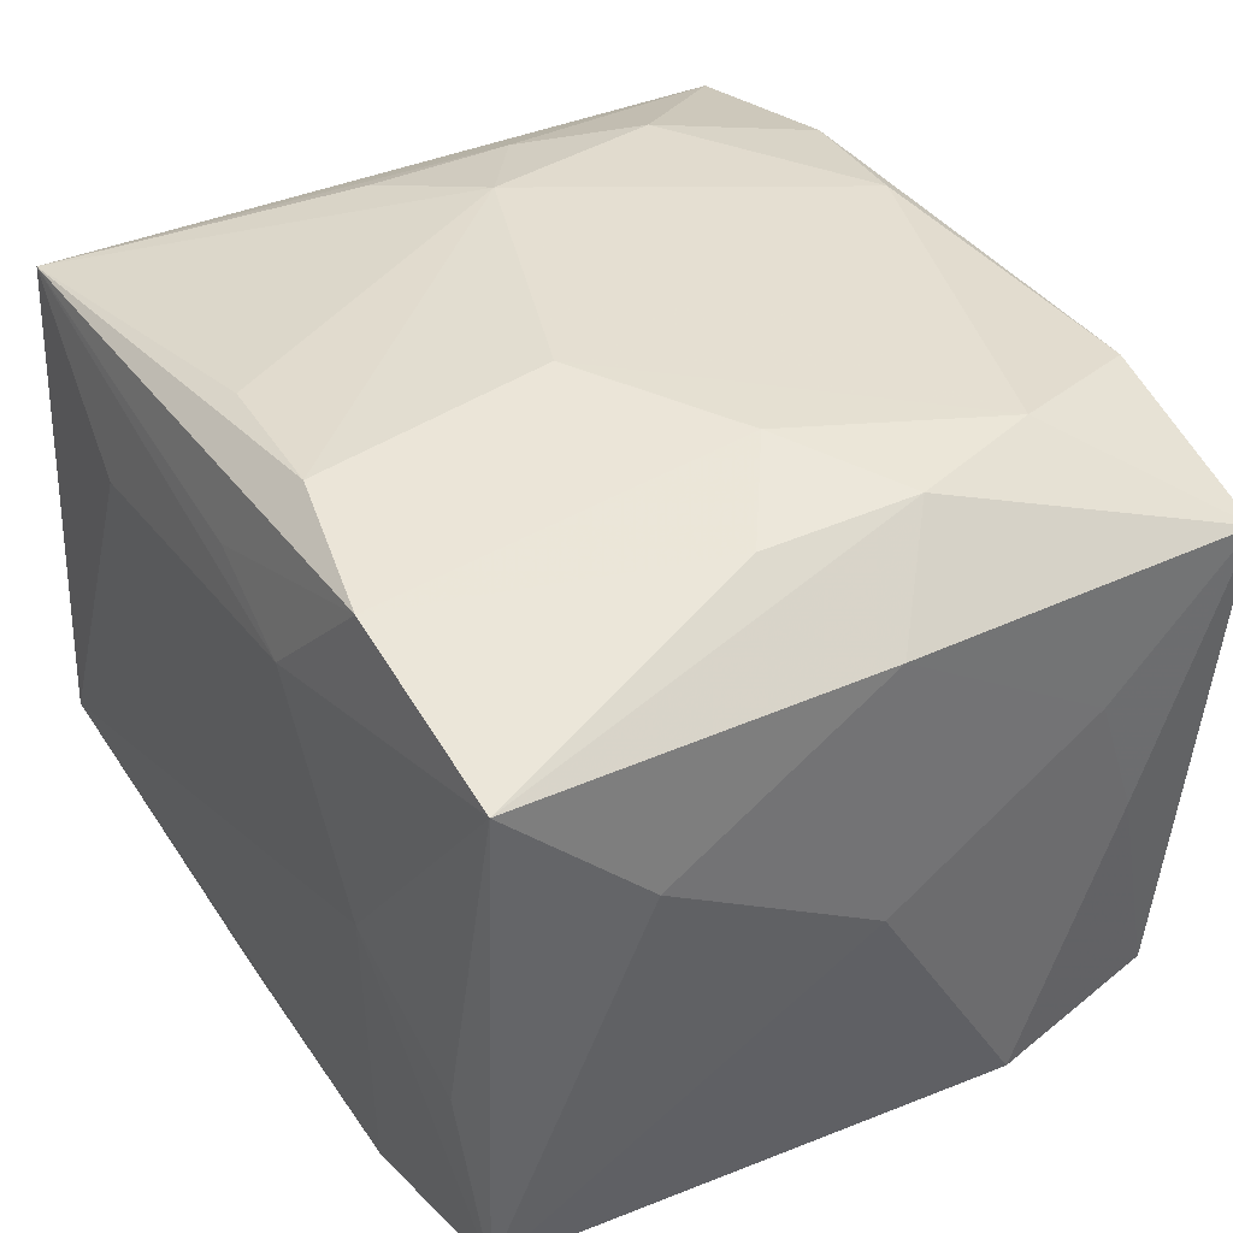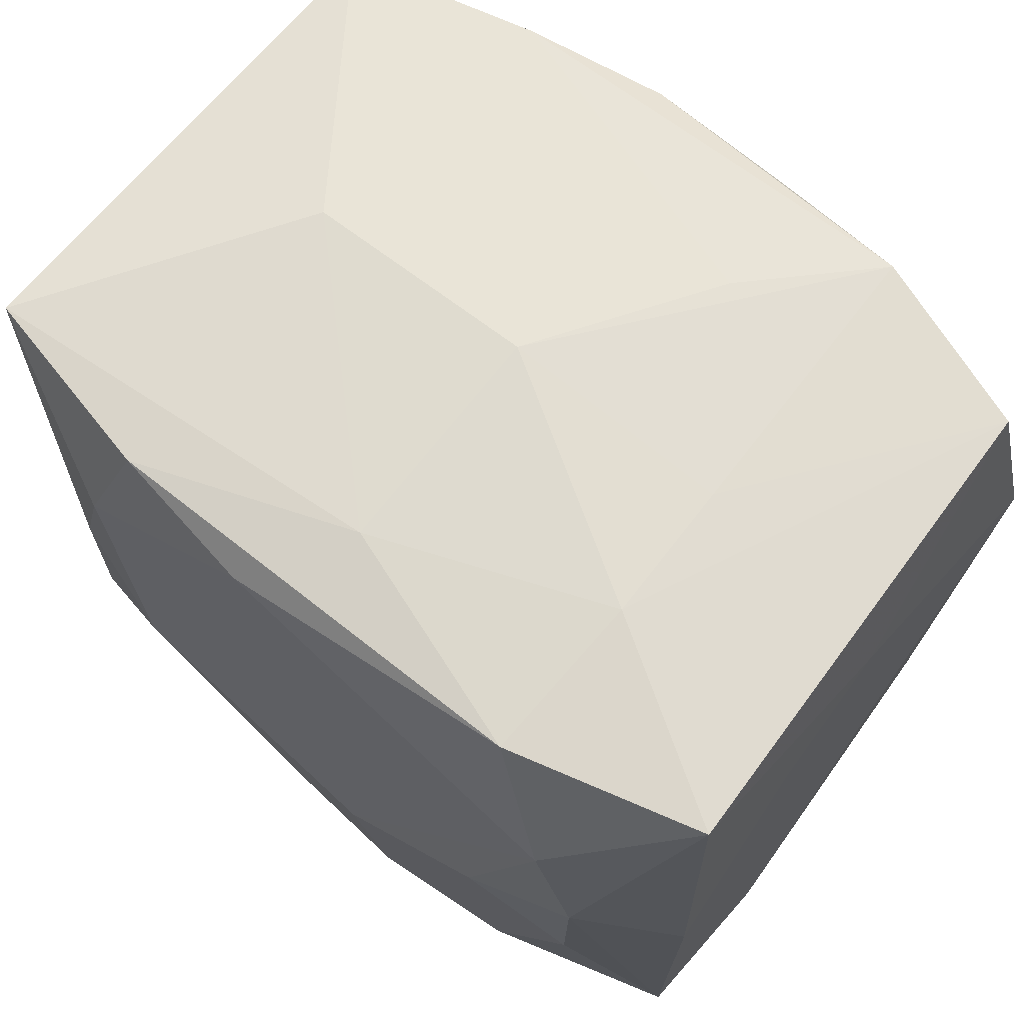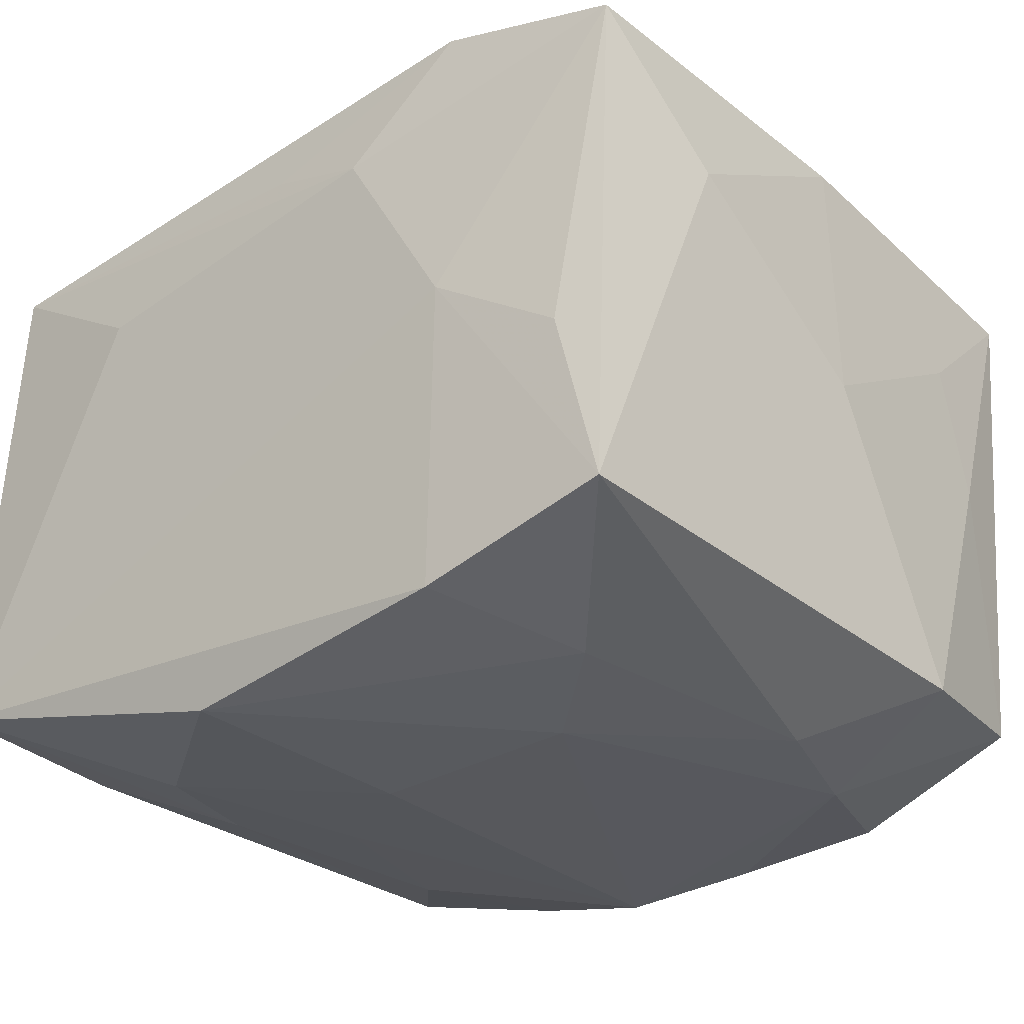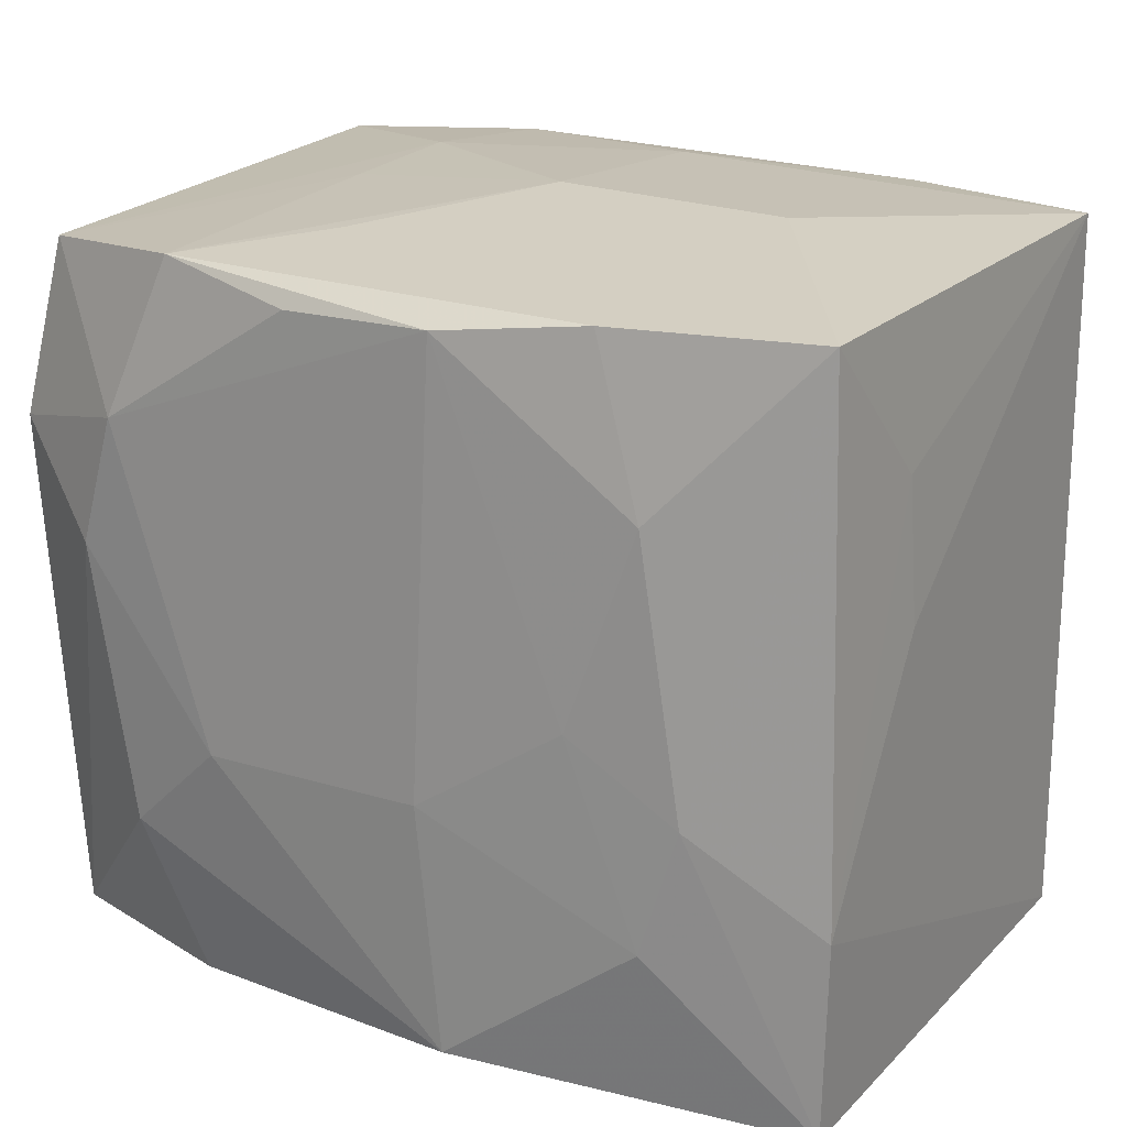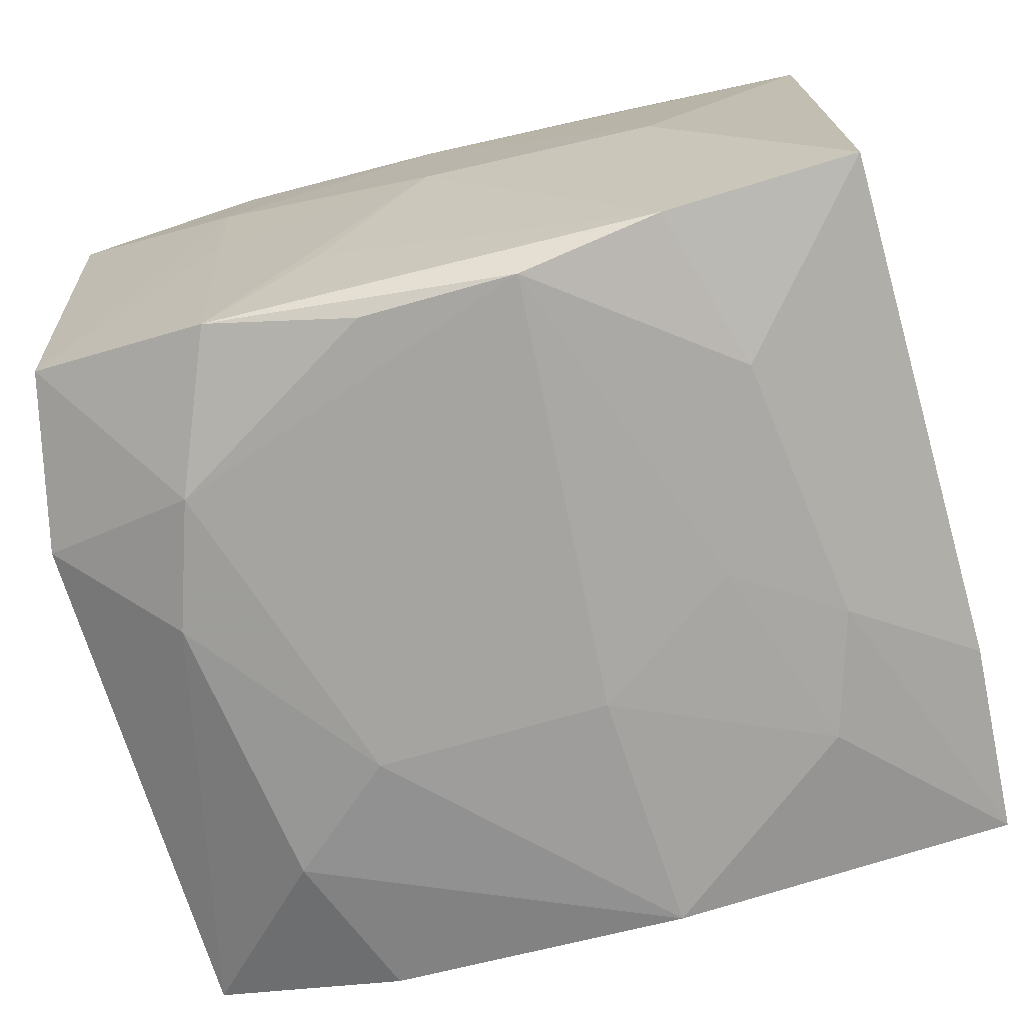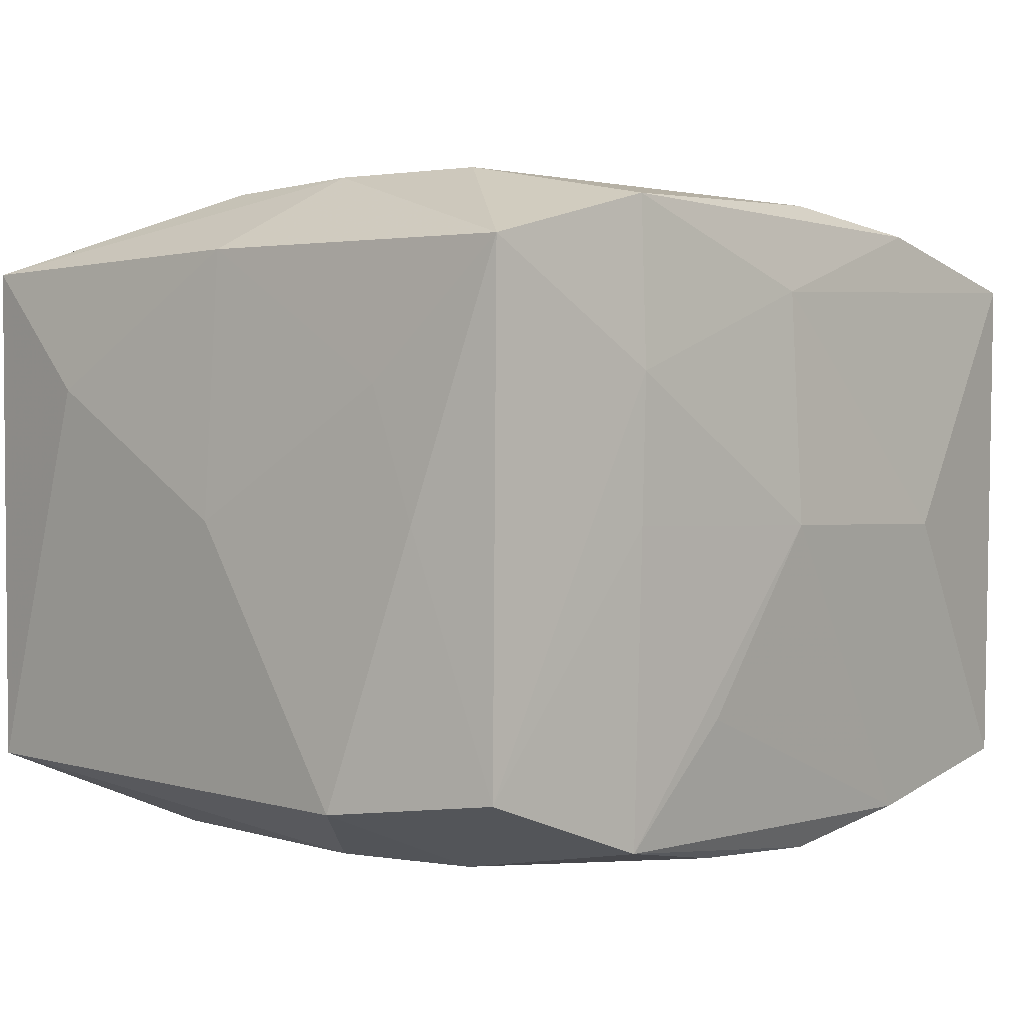
<metadata>
{"format":"obj","ext":"obj","renderer":"f3d","projection":"perspective","resolution":1024,"background":"white","views":[{"elev":38.8,"azim":59.5,"up":"+Z"},{"elev":68.9,"azim":39.1,"up":"+Y"},{"elev":-28.8,"azim":40.7,"up":"+Z"},{"elev":19.1,"azim":-147.4,"up":"+Y"},{"elev":-73.3,"azim":-165.3,"up":"+Z"},{"elev":-1.0,"azim":132.4,"up":"+Z"}]}
</metadata>
<code>
v -0.006914 -0.02943 -0.02766
v 0.03656 -0.01777 0.01061
v -0.03462 -0.02984 0.02268
v 0.01756 0.02945 -0.02689
v 0.01926 -0.02964 0.02616
v 0.01955 -0.03138 0.0002269
v -0.01774 0.0004334 0.02903
v 0.008533 0.03071 -0.0168
v -0.03572 -0.0313 -0.02085
v 0.03531 -0.029 0.02151
v 0.02617 0.005736 -0.02805
v -0.01871 0.0303 0.02489
v 0.01909 0.03196 0.01072
v 0.02761 -0.005455 0.02717
v 0.02788 0.007323 0.02726
v 0.01858 0.03111 0.02464
v 0.01805 -0.03026 -0.02518
v 0.0003821 -0.03077 0.01978
v -0.03649 -0.0148 -0.02161
v -0.02631 0.006398 0.02673
v -0.0006136 0.03252 -0.001053
v 0.03515 0.02231 -0.001351
v -0.02327 0.01716 0.02692
v 0.009944 -0.03147 0.01642
v -0.03609 0.0171 -0.01082
v -0.01918 -0.03147 0.01285
v 0.02425 0.01842 0.02734
v 0.01862 0.0312 -0.001317
v 0.01374 -0.009247 -0.02877
v -0.02328 0.01524 -0.02656
v -0.000301 0.03185 0.01842
v -0.005669 -0.02622 0.02691
v -0.02318 -0.01742 -0.02605
v -0.01931 0.02874 -0.02603
v -0.03633 0.005399 -0.009743
v 0.006819 -0.02709 0.02775
v 0.03461 0.03058 0.02001
v 0.01834 0.0008234 0.02882
v -0.005533 -0.008828 -0.02877
v 0.0341 -0.0296 -0.02129
v 0.03075 -0.03037 -0.007019
v 0.005388 0.02714 -0.02856
v -0.02047 0.03182 -0.0007295
v -0.03564 0.02866 -0.02189
v -0.02636 -0.006986 -0.02577
v -0.007463 0.0274 -0.02877
v 0.005368 -0.007517 0.02958
v -0.01756 -0.0009579 -0.0273
v 0.03652 0.0002895 -0.0008235
v 0.03547 0.01853 0.009518
v 0.03574 0.0008262 0.02123
v 0.03555 0.01359 -0.02359
v 0.02272 -0.01732 -0.02737
v 0.03253 0.02828 -0.02213
v -0.006485 0.02825 0.02658
v -0.02607 -0.0058 0.02691
v 0.02263 0.01647 -0.02854
v -0.03532 0.03002 0.02123
f 21 44 43
f 43 44 58
f 19 3 35
f 35 3 58
f 49 40 52
f 40 41 6
f 24 3 26
f 26 6 24
f 9 3 19
f 9 26 3
f 6 26 9
f 58 44 25
f 25 35 58
f 25 44 19
f 19 35 25
f 18 3 24
f 21 43 31
f 31 43 58
f 10 41 40
f 24 6 10
f 10 6 41
f 49 52 50
f 54 37 22
f 22 52 54
f 37 50 22
f 22 50 52
f 34 44 21
f 13 37 54
f 21 31 13
f 54 52 57
f 57 4 54
f 3 32 7
f 27 37 16
f 37 13 16
f 16 13 31
f 15 37 27
f 2 40 49
f 2 10 40
f 21 4 8
f 8 34 21
f 4 34 8
f 54 4 28
f 28 13 54
f 28 4 21
f 21 13 28
f 11 52 40
f 11 57 52
f 58 3 20
f 55 7 27
f 27 16 55
f 37 15 51
f 51 15 10
f 10 2 51
f 51 2 49
f 49 50 51
f 51 50 37
f 3 18 5
f 5 18 24
f 24 10 5
f 46 34 4
f 57 11 29
f 29 46 57
f 39 46 29
f 39 29 1
f 3 7 56
f 56 20 3
f 7 20 56
f 12 55 16
f 12 31 58
f 12 16 31
f 10 15 14
f 14 5 10
f 4 57 42
f 42 46 4
f 57 46 42
f 45 9 19
f 19 44 45
f 9 1 17
f 40 6 17
f 6 9 17
f 7 55 23
f 55 12 23
f 23 20 7
f 58 20 23
f 23 12 58
f 27 7 47
f 48 46 39
f 39 1 33
f 33 48 39
f 45 48 33
f 33 1 9
f 9 45 33
f 53 1 29
f 53 17 1
f 53 29 11
f 40 17 53
f 53 11 40
f 5 14 38
f 38 47 5
f 38 14 15
f 38 15 27
f 27 47 38
f 5 47 36
f 36 32 3
f 3 5 36
f 36 7 32
f 36 47 7
f 46 48 30
f 30 48 45
f 34 46 30
f 44 34 30
f 30 45 44

</code>
